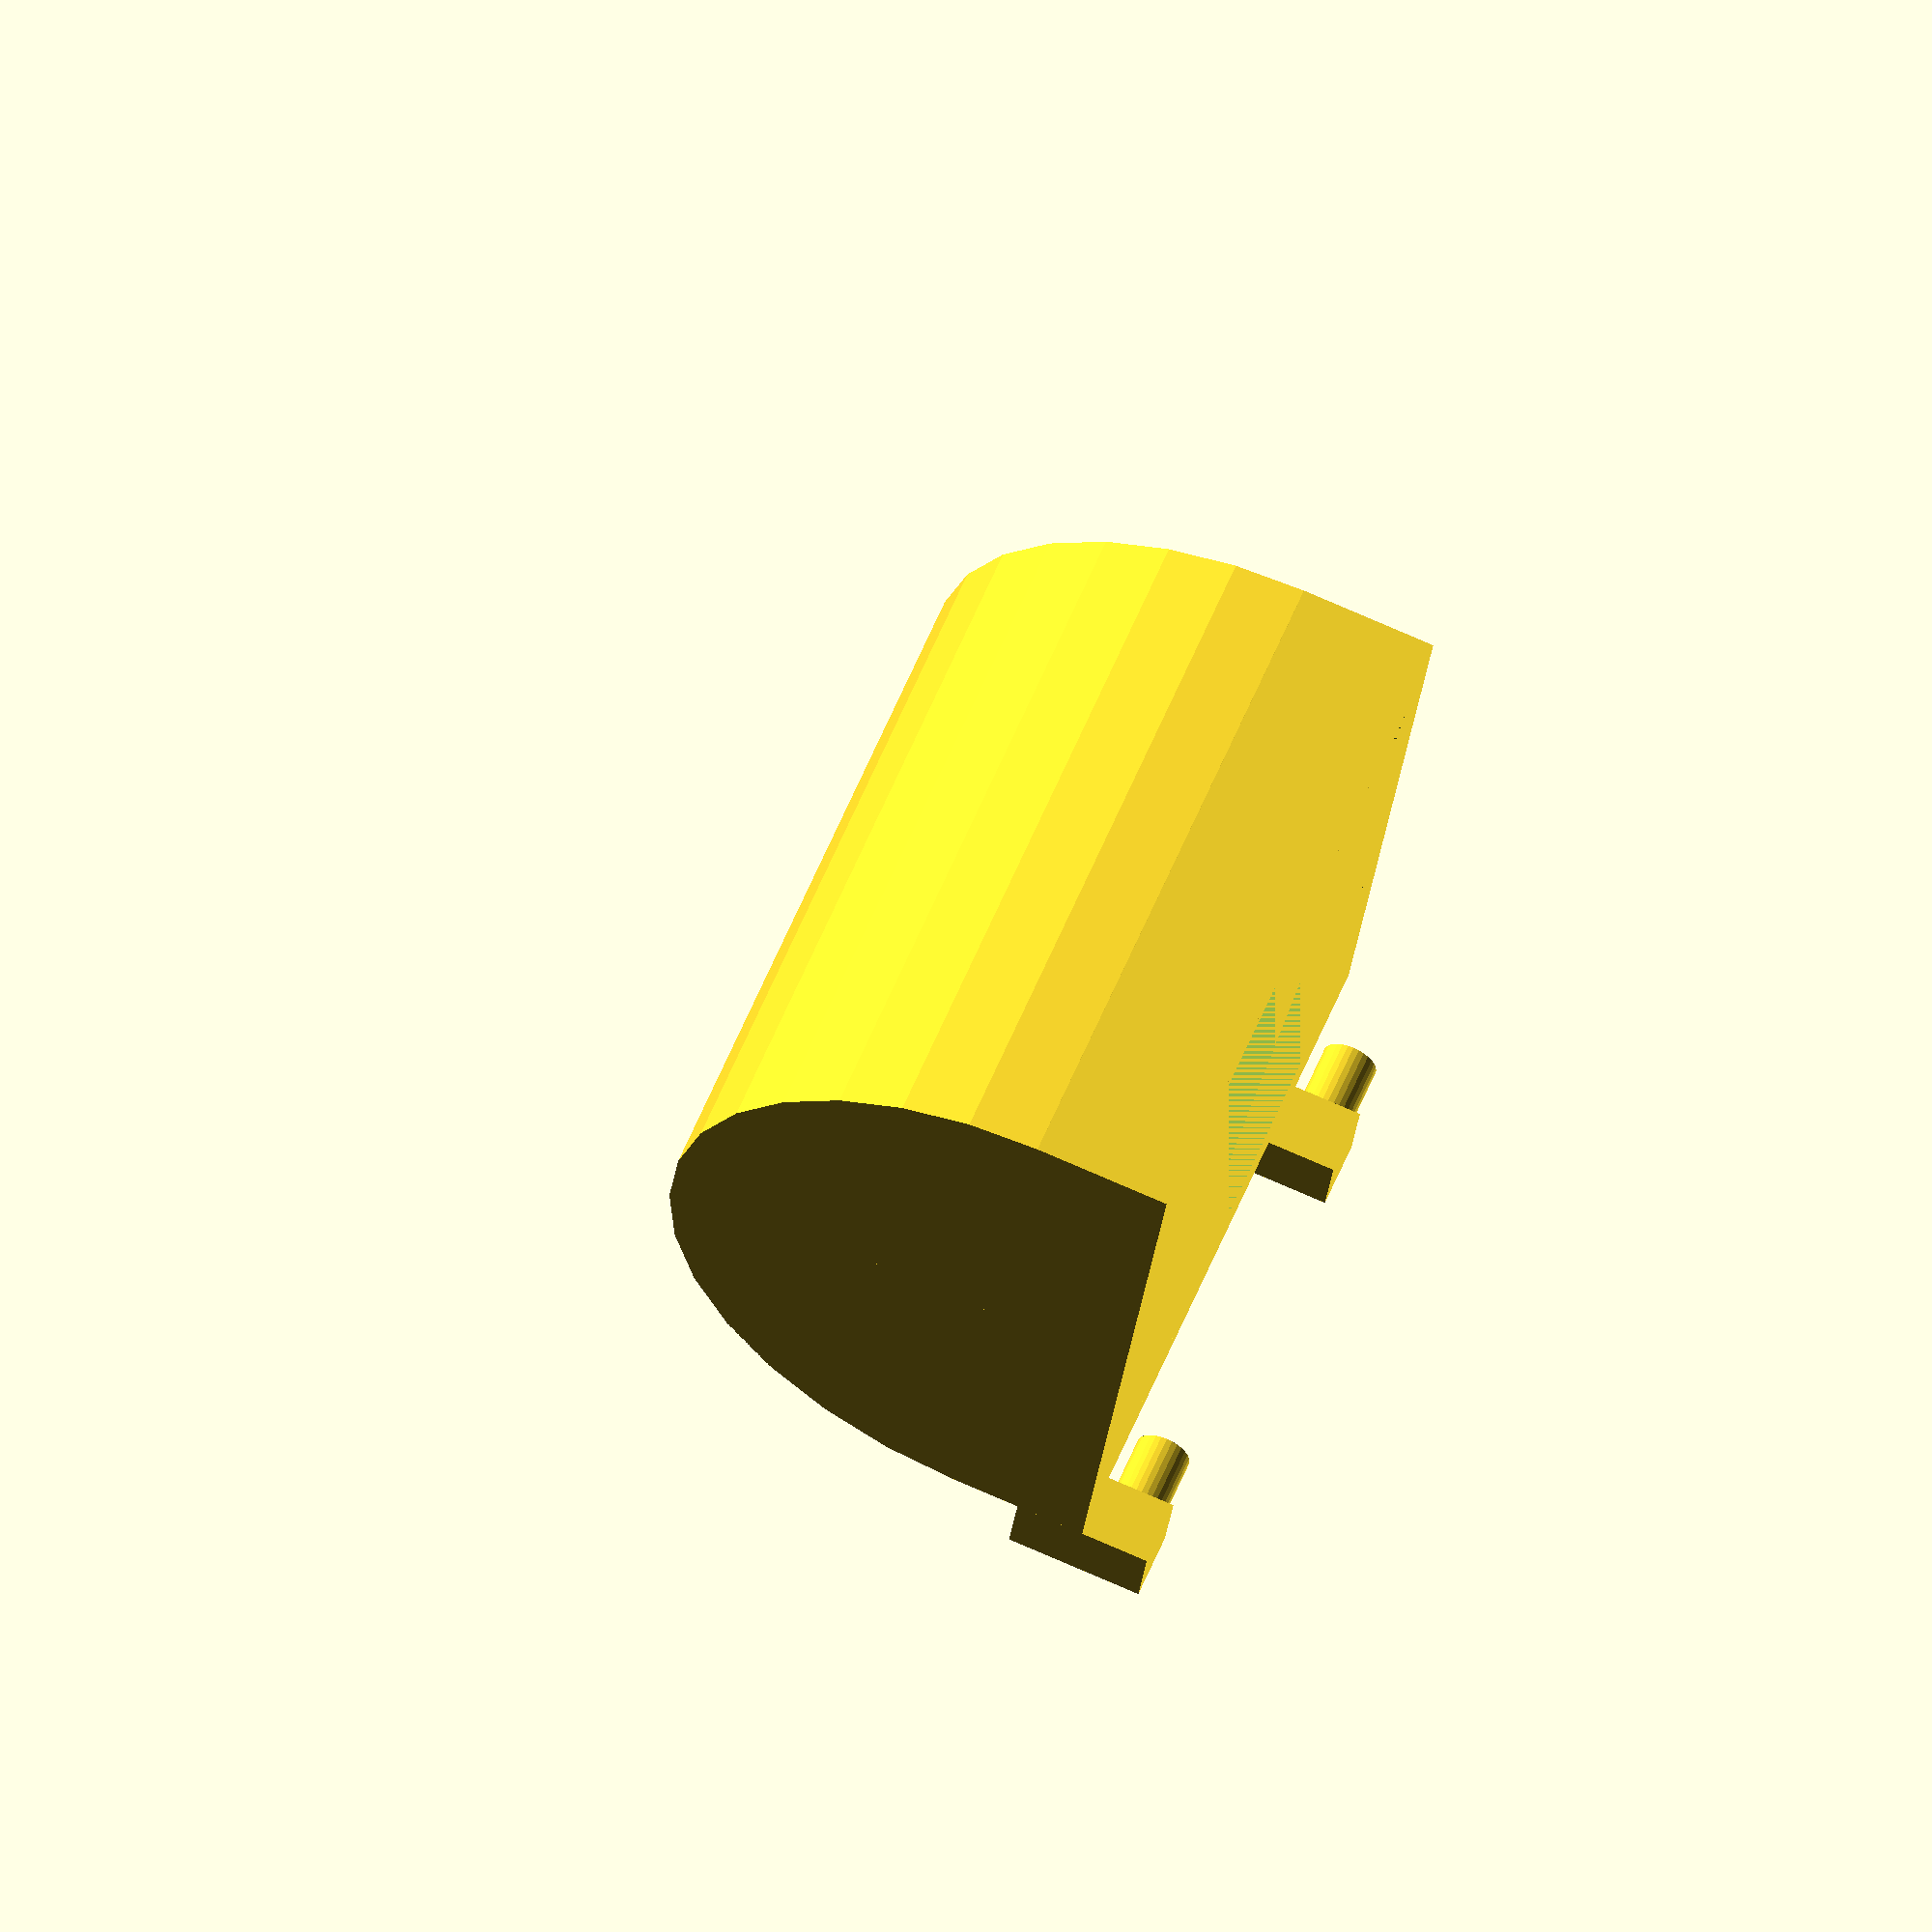
<openscad>
$fn=30;
width=100;
depth=100;
height=20;
width1=85;
depth1=85;
height1=25;
width2=100;
depth2=100;
height2=100;
height3=100;
rayon3=50;
width4=10;
depth4=10;
height4=20;
height5=10;
rayon5=4;


//
//Empty space under the half cylinder
//
difference(){
cube([width,depth,height]);
translate([8,8,0])cube([width1,depth1,height1]);
}

//
//Half cylinder that makes the back portion of the lid
//
intersection(){	
translate([-50,20,20])translate([0,-20,0])cube([width2,depth2,height2]);
translate([50,100,20])rotate([90,0,0])cylinder(h=height3,r=rayon3);
}

//
//Half cylinder that makes the front portion of the lid
//
intersection(){	
translate([50,20,20])translate([0,-20,0]) cube([width2,depth2,height2]);
translate([50,100,20])rotate([90,0,0])cylinder(h=height3,r=rayon3);
}

//
//Cylinder makes part of the hinges on the left and cube makes the support from the hinge to the lid
//
translate([-10,0,-10])cube([width4,depth4,height4]);
translate([-5,90,-5])rotate([90,0,0])cylinder(h=height5,r=rayon5);

//
//Cylinder makes part of the hinges on the right and cube makes the support from the hinge to the lid
//
translate([-10,70,-10])cube([width4,depth4,height4]);
translate([-5,20,-5])rotate([90,0,0])cylinder(h=height5,r=rayon5);
</openscad>
<views>
elev=281.9 azim=252.4 roll=113.4 proj=o view=solid
</views>
